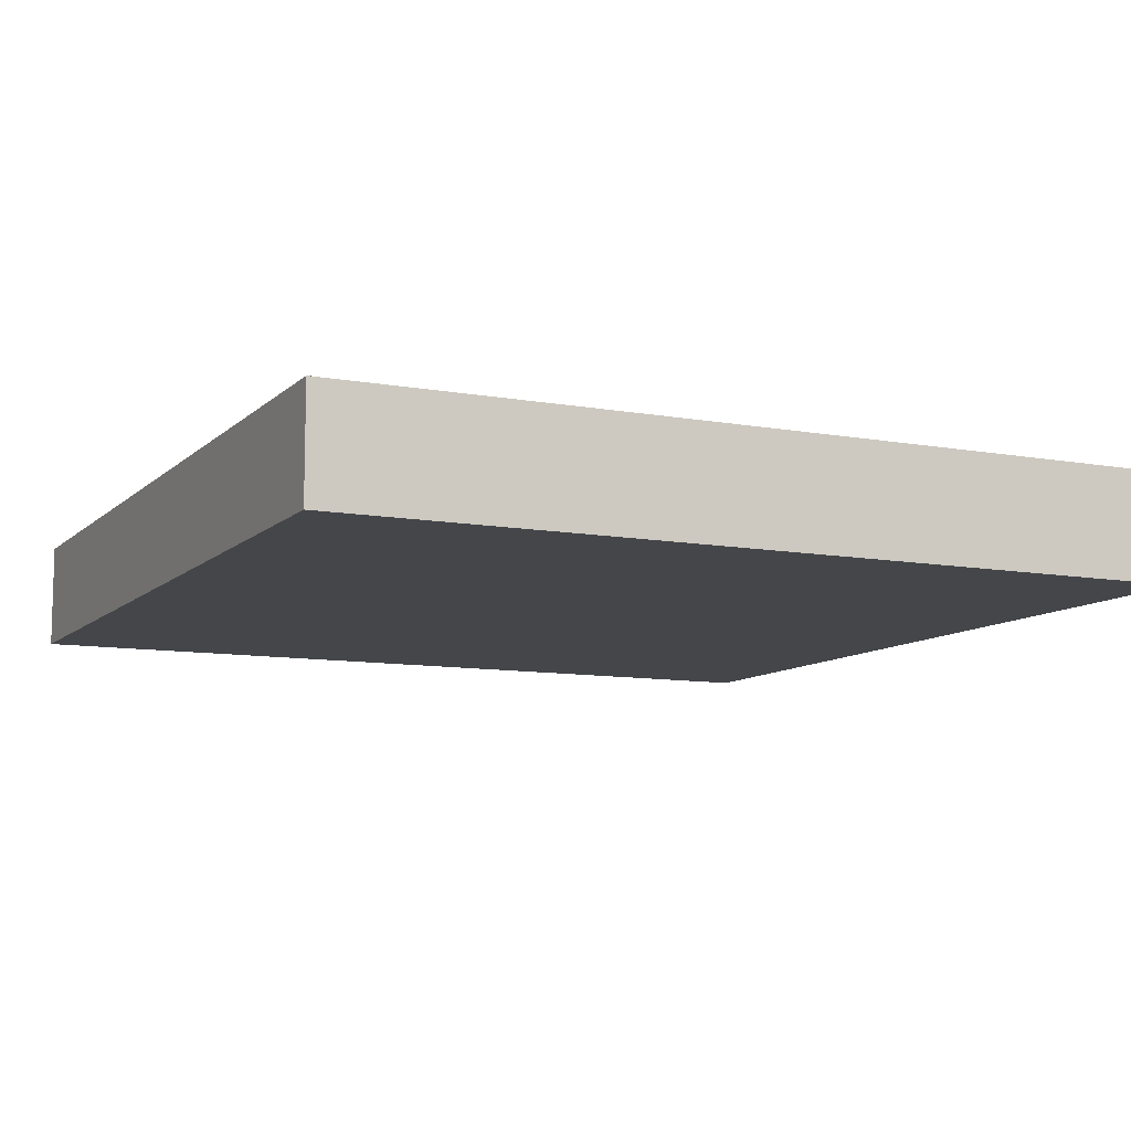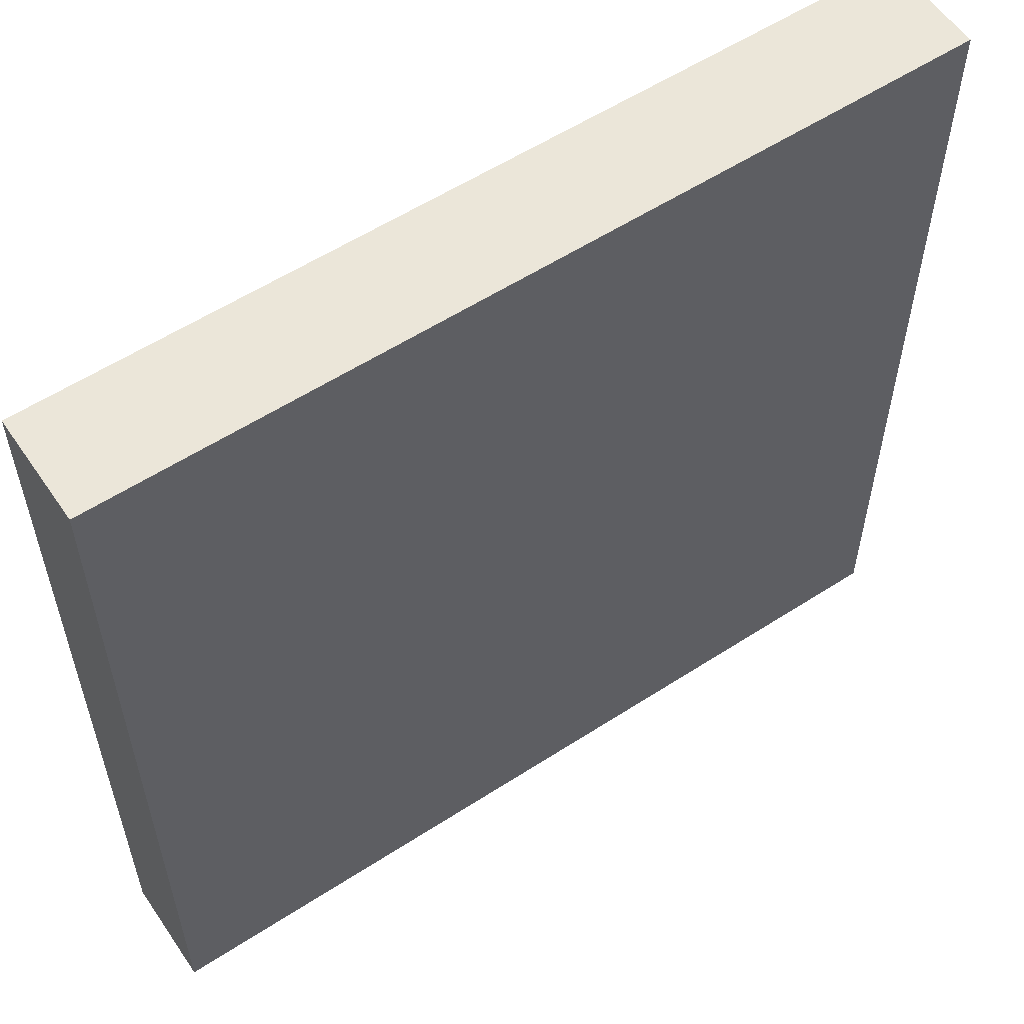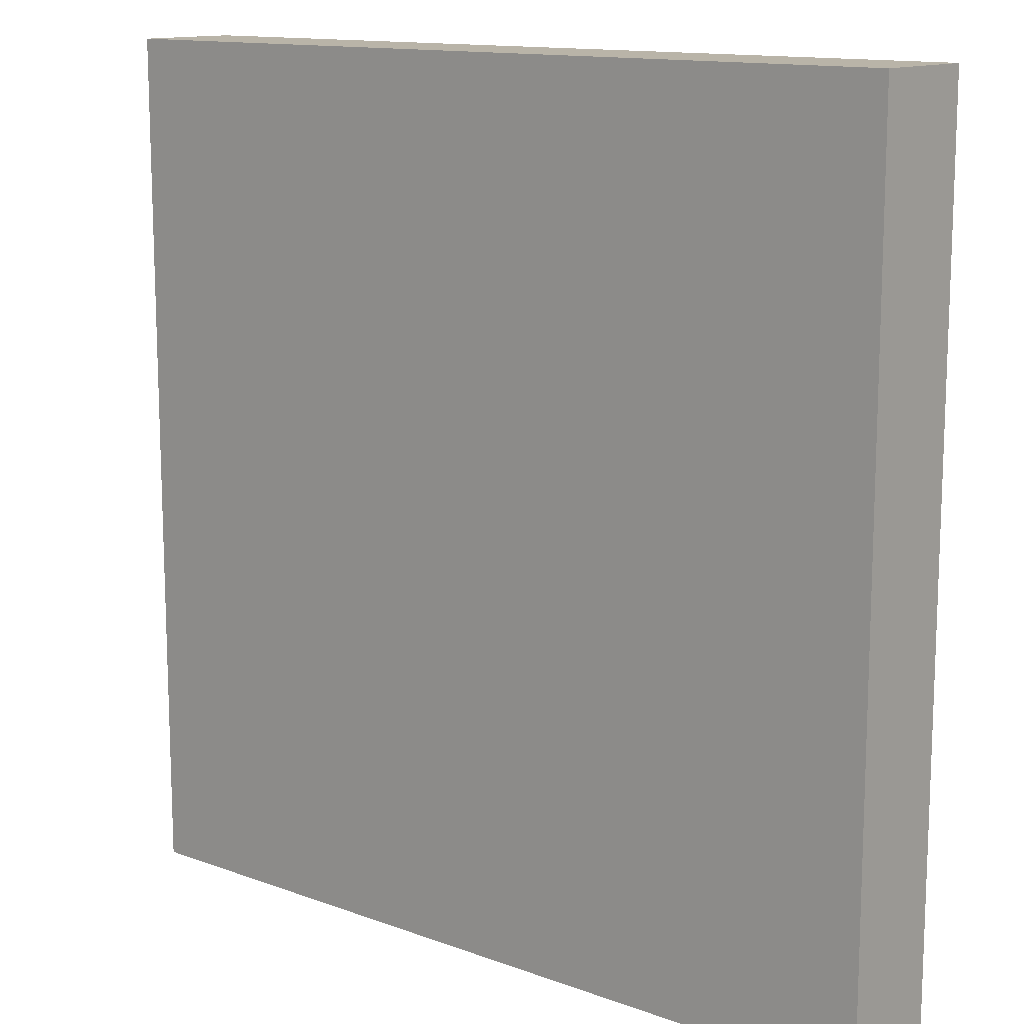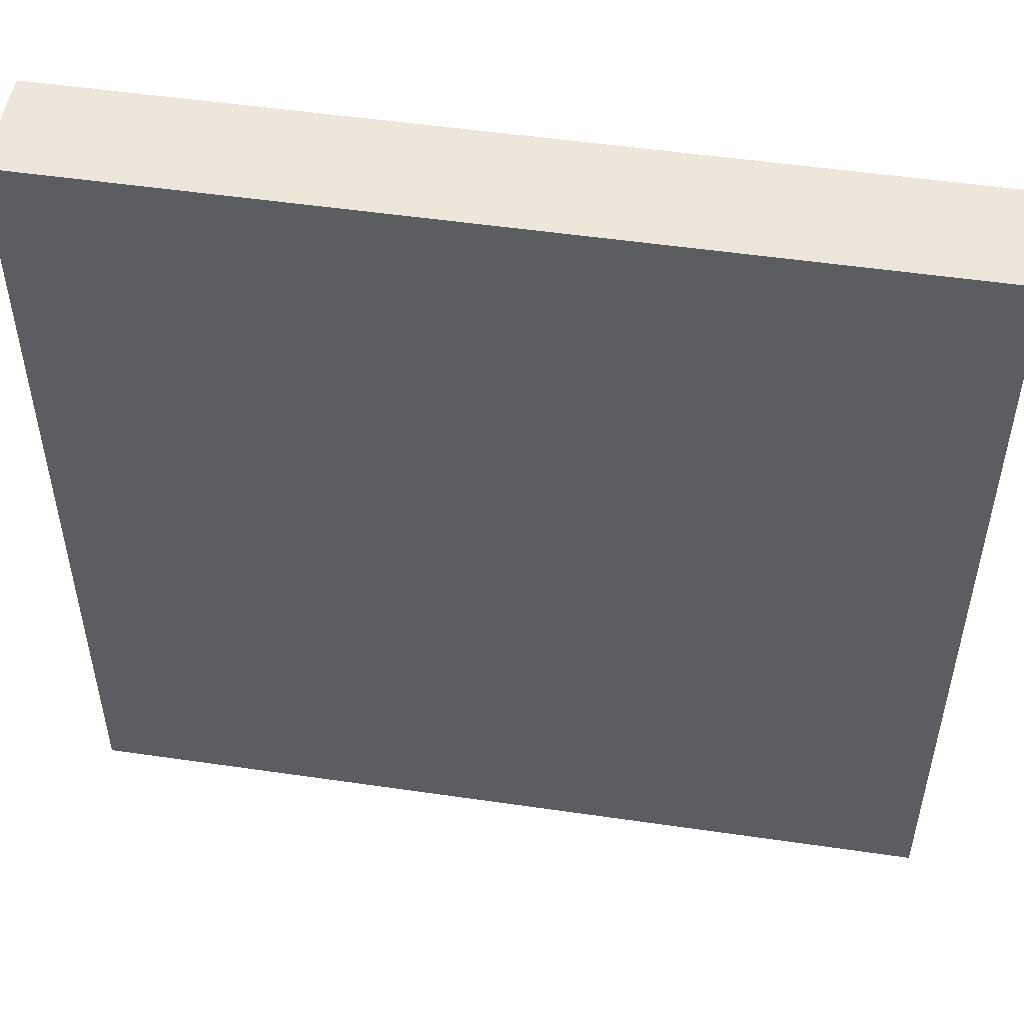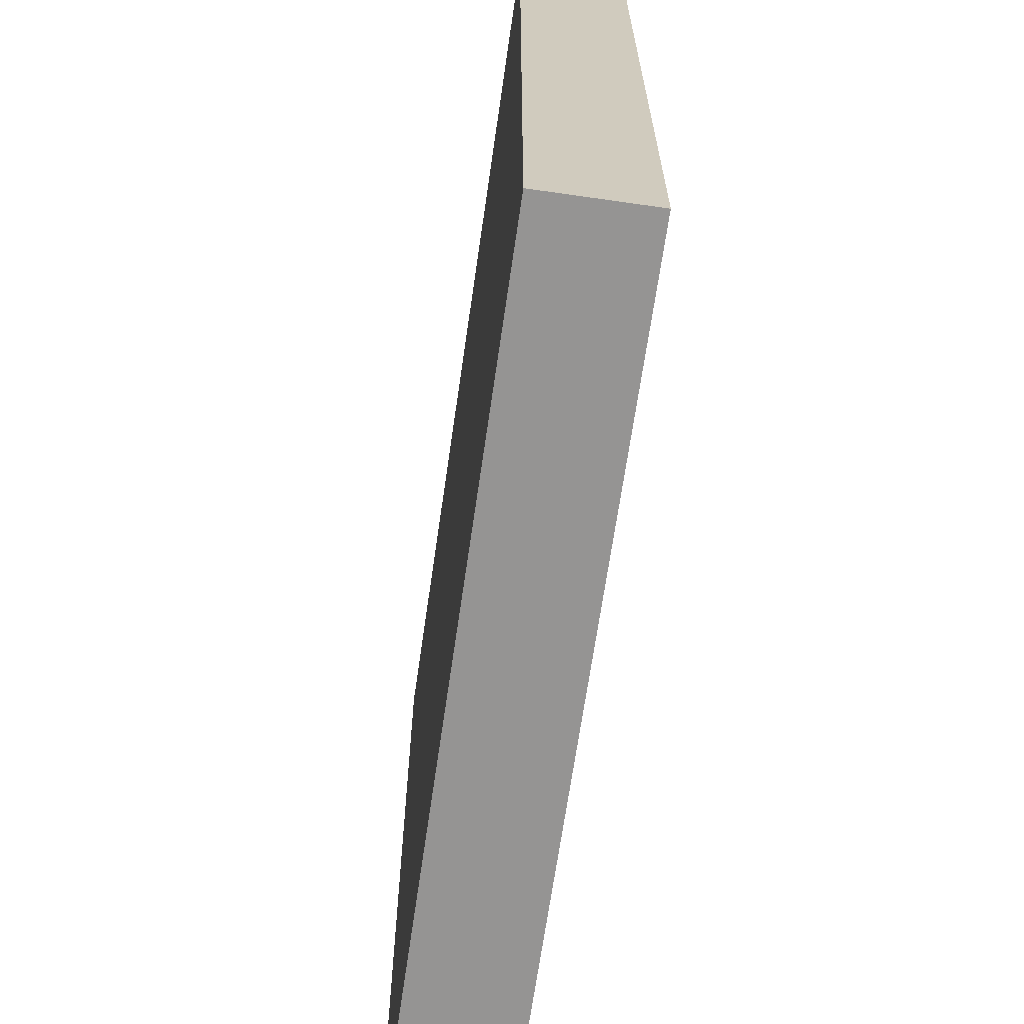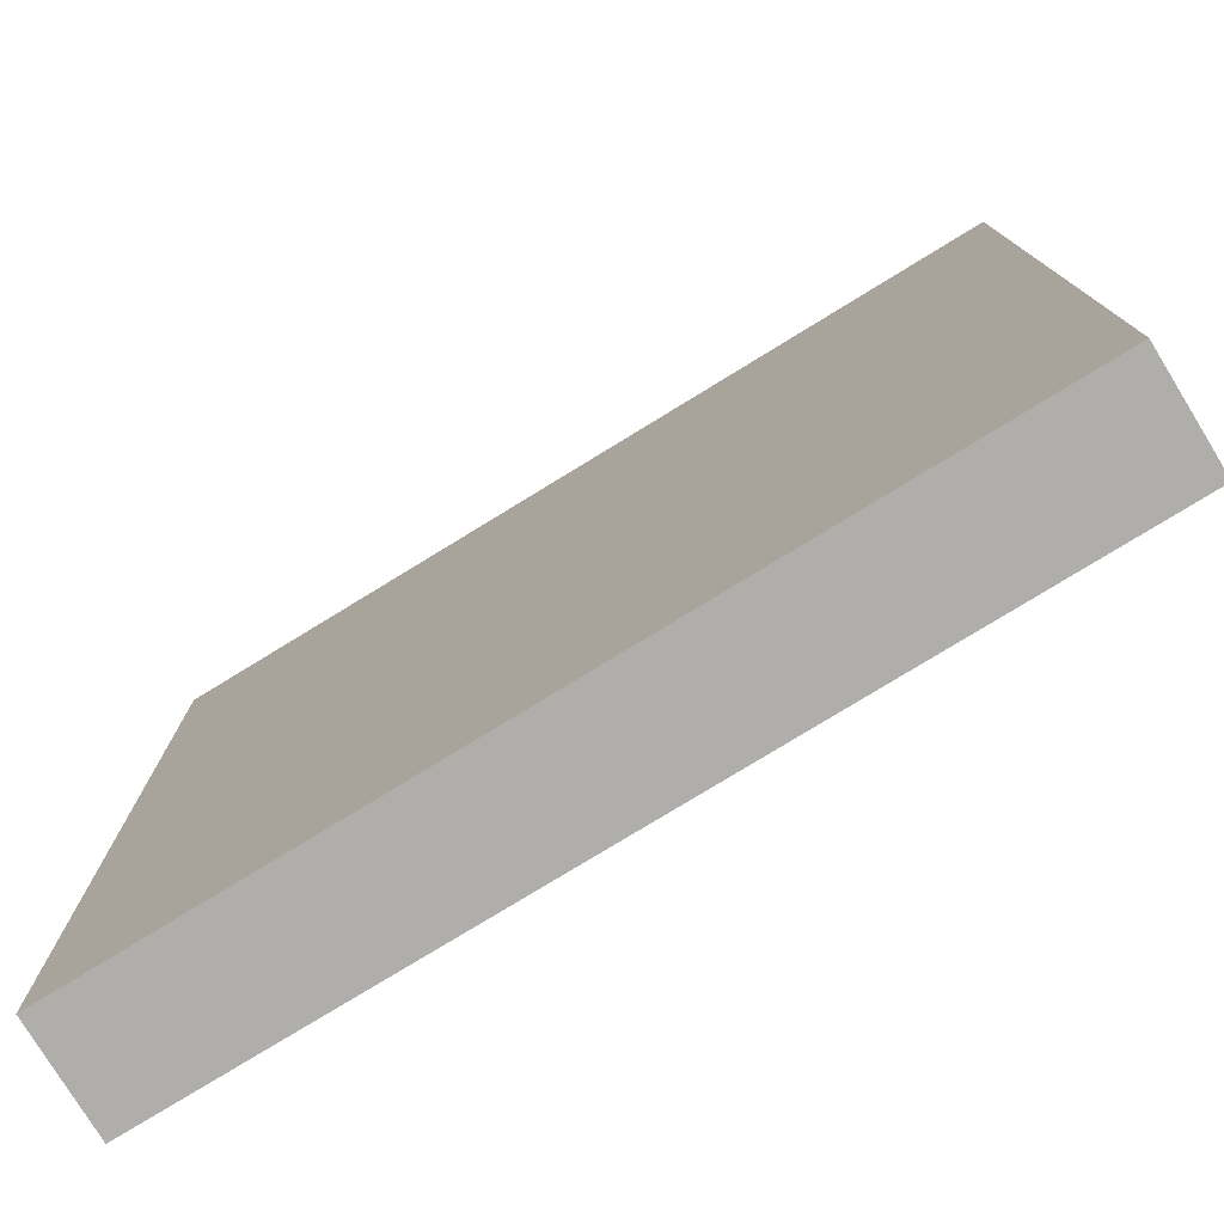
<metadata>
{"format":"obj","ext":"obj","renderer":"f3d","projection":"perspective","resolution":1024,"background":"white","views":[{"elev":-9.7,"azim":-25.4,"up":"+Z"},{"elev":57.1,"azim":146.0,"up":"+Y"},{"elev":13.1,"azim":-140.0,"up":"+Y"},{"elev":51.3,"azim":9.0,"up":"+Y"},{"elev":-67.2,"azim":-98.2,"up":"+Y"},{"elev":-77.7,"azim":31.5,"up":"+Y"}]}
</metadata>
<code>
v -32 161 0
v -32 160 0
v -32 160 1
v -32 161 1
v -31 160 0
v -31 160 1
v -31 161 0
v -31 161 1
v -32 162 0
v -32 162 1
v -31 162 0
v -31 162 1
v -32 163 0
v -32 163 1
v -31 163 0
v -31 163 1
v -32 164 0
v -32 164 1
v -31 164 0
v -31 164 1
v -32 165 0
v -32 165 1
v -31 165 0
v -31 165 1
v -32 166 0
v -32 166 1
v -31 166 0
v -31 166 1
v -32 167 0
v -32 167 1
v -31 167 0
v -31 167 1
v -32 168 0
v -32 168 1
v -31 168 1
v -31 168 0
v -30 160 0
v -30 160 1
v -30 161 0
v -30 161 1
v -30 162 0
v -30 162 1
v -30 163 0
v -30 163 1
v -30 164 0
v -30 164 1
v -30 165 0
v -30 165 1
v -30 166 0
v -30 166 1
v -30 167 0
v -30 167 1
v -30 168 1
v -30 168 0
v -29 160 0
v -29 160 1
v -29 161 0
v -29 161 1
v -29 162 0
v -29 162 1
v -29 163 0
v -29 163 1
v -29 164 0
v -29 164 1
v -29 165 0
v -29 165 1
v -29 166 0
v -29 166 1
v -29 167 0
v -29 167 1
v -29 168 1
v -29 168 0
v -28 160 0
v -28 160 1
v -28 161 0
v -28 161 1
v -28 162 0
v -28 162 1
v -28 163 0
v -28 163 1
v -28 164 0
v -28 164 1
v -28 165 0
v -28 165 1
v -28 166 0
v -28 166 1
v -28 167 0
v -28 167 1
v -28 168 1
v -28 168 0
v -27 160 0
v -27 160 1
v -27 161 0
v -27 161 1
v -27 162 0
v -27 162 1
v -27 163 0
v -27 163 1
v -27 164 0
v -27 164 1
v -27 165 0
v -27 165 1
v -27 166 0
v -27 166 1
v -27 167 0
v -27 167 1
v -27 168 1
v -27 168 0
v -26 160 0
v -26 160 1
v -26 161 0
v -26 161 1
v -26 162 0
v -26 162 1
v -26 163 0
v -26 163 1
v -26 164 0
v -26 164 1
v -26 165 0
v -26 165 1
v -26 166 0
v -26 166 1
v -26 167 0
v -26 167 1
v -26 168 1
v -26 168 0
v -25 160 0
v -25 160 1
v -25 161 0
v -25 161 1
v -25 162 0
v -25 162 1
v -25 163 0
v -25 163 1
v -25 164 0
v -25 164 1
v -25 165 0
v -25 165 1
v -25 166 0
v -25 166 1
v -25 167 0
v -25 167 1
v -25 168 1
v -25 168 0
v -24 161 1
v -24 160 1
v -24 160 0
v -24 161 0
v -24 162 1
v -24 162 0
v -24 163 1
v -24 163 0
v -24 164 1
v -24 164 0
v -24 165 1
v -24 165 0
v -24 166 1
v -24 166 0
v -24 167 1
v -24 167 0
v -24 168 1
v -24 168 0
g 101_Piece4_20_0
f 1 2 3 4
f 3 2 5 6
f 7 5 2 1
f 4 3 6 8
f 9 1 4 10
f 11 7 1 9
f 10 4 8 12
f 13 9 10 14
f 15 11 9 13
f 14 10 12 16
f 17 13 14 18
f 19 15 13 17
f 18 14 16 20
f 21 17 18 22
f 23 19 17 21
f 22 18 20 24
f 25 21 22 26
f 27 23 21 25
f 26 22 24 28
f 29 25 26 30
f 31 27 25 29
f 30 26 28 32
f 33 29 30 34
f 33 34 35 36
f 36 31 29 33
f 34 30 32 35
f 6 5 37 38
f 39 37 5 7
f 8 6 38 40
f 41 39 7 11
f 12 8 40 42
f 43 41 11 15
f 16 12 42 44
f 45 43 15 19
f 20 16 44 46
f 47 45 19 23
f 24 20 46 48
f 49 47 23 27
f 28 24 48 50
f 51 49 27 31
f 32 28 50 52
f 36 35 53 54
f 54 51 31 36
f 35 32 52 53
f 38 37 55 56
f 57 55 37 39
f 40 38 56 58
f 59 57 39 41
f 42 40 58 60
f 61 59 41 43
f 44 42 60 62
f 63 61 43 45
f 46 44 62 64
f 65 63 45 47
f 48 46 64 66
f 67 65 47 49
f 50 48 66 68
f 69 67 49 51
f 52 50 68 70
f 54 53 71 72
f 72 69 51 54
f 53 52 70 71
f 56 55 73 74
f 75 73 55 57
f 58 56 74 76
f 77 75 57 59
f 60 58 76 78
f 79 77 59 61
f 62 60 78 80
f 81 79 61 63
f 64 62 80 82
f 83 81 63 65
f 66 64 82 84
f 85 83 65 67
f 68 66 84 86
f 87 85 67 69
f 70 68 86 88
f 72 71 89 90
f 90 87 69 72
f 71 70 88 89
f 74 73 91 92
f 93 91 73 75
f 76 74 92 94
f 95 93 75 77
f 78 76 94 96
f 97 95 77 79
f 80 78 96 98
f 99 97 79 81
f 82 80 98 100
f 101 99 81 83
f 84 82 100 102
f 103 101 83 85
f 86 84 102 104
f 105 103 85 87
f 88 86 104 106
f 90 89 107 108
f 108 105 87 90
f 89 88 106 107
f 92 91 109 110
f 111 109 91 93
f 94 92 110 112
f 113 111 93 95
f 96 94 112 114
f 115 113 95 97
f 98 96 114 116
f 117 115 97 99
f 100 98 116 118
f 119 117 99 101
f 102 100 118 120
f 121 119 101 103
f 104 102 120 122
f 123 121 103 105
f 106 104 122 124
f 108 107 125 126
f 126 123 105 108
f 107 106 124 125
f 110 109 127 128
f 129 127 109 111
f 112 110 128 130
f 131 129 111 113
f 114 112 130 132
f 133 131 113 115
f 116 114 132 134
f 135 133 115 117
f 118 116 134 136
f 137 135 117 119
f 120 118 136 138
f 139 137 119 121
f 122 120 138 140
f 141 139 121 123
f 124 122 140 142
f 126 125 143 144
f 144 141 123 126
f 125 124 142 143
f 145 146 147 148
f 128 127 147 146
f 148 147 127 129
f 130 128 146 145
f 149 145 148 150
f 150 148 129 131
f 132 130 145 149
f 151 149 150 152
f 152 150 131 133
f 134 132 149 151
f 153 151 152 154
f 154 152 133 135
f 136 134 151 153
f 155 153 154 156
f 156 154 135 137
f 138 136 153 155
f 157 155 156 158
f 158 156 137 139
f 140 138 155 157
f 159 157 158 160
f 160 158 139 141
f 142 140 157 159
f 161 159 160 162
f 144 143 161 162
f 162 160 141 144
f 143 142 159 161

</code>
